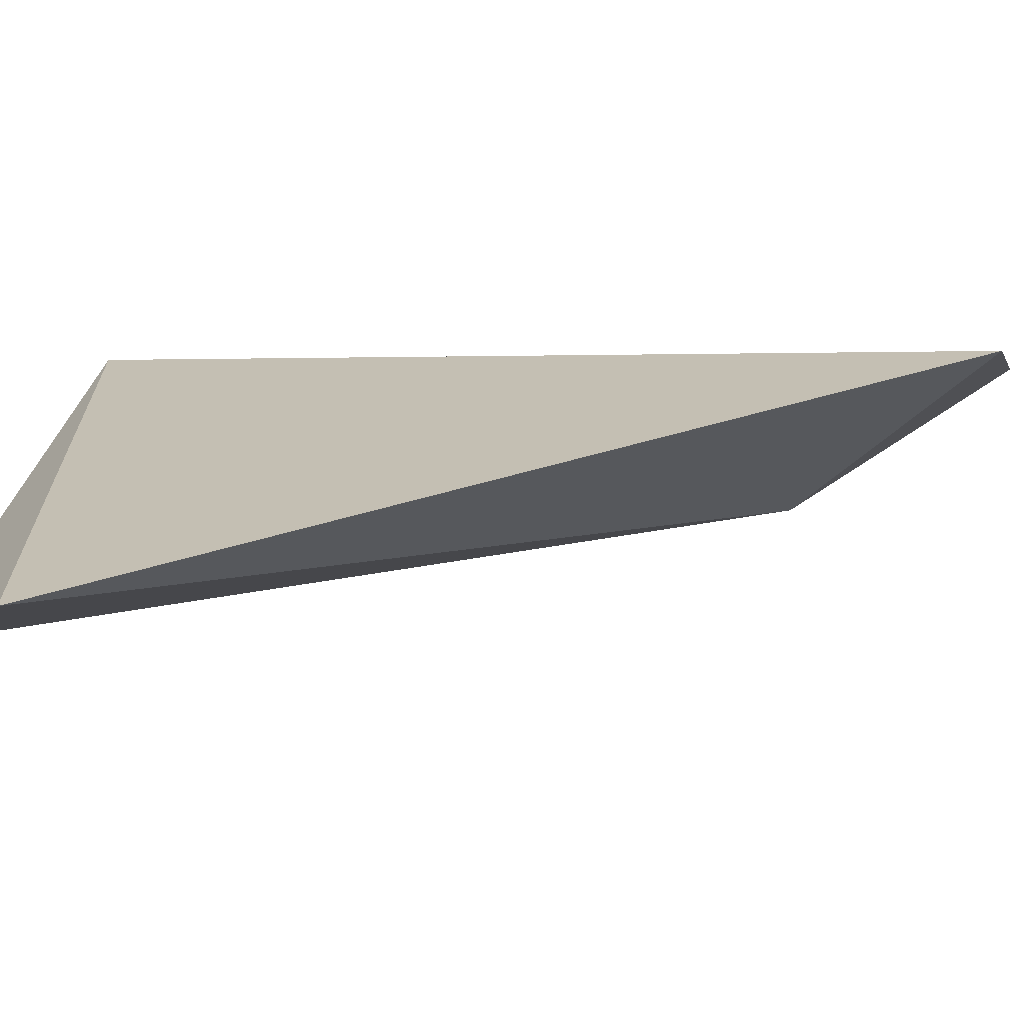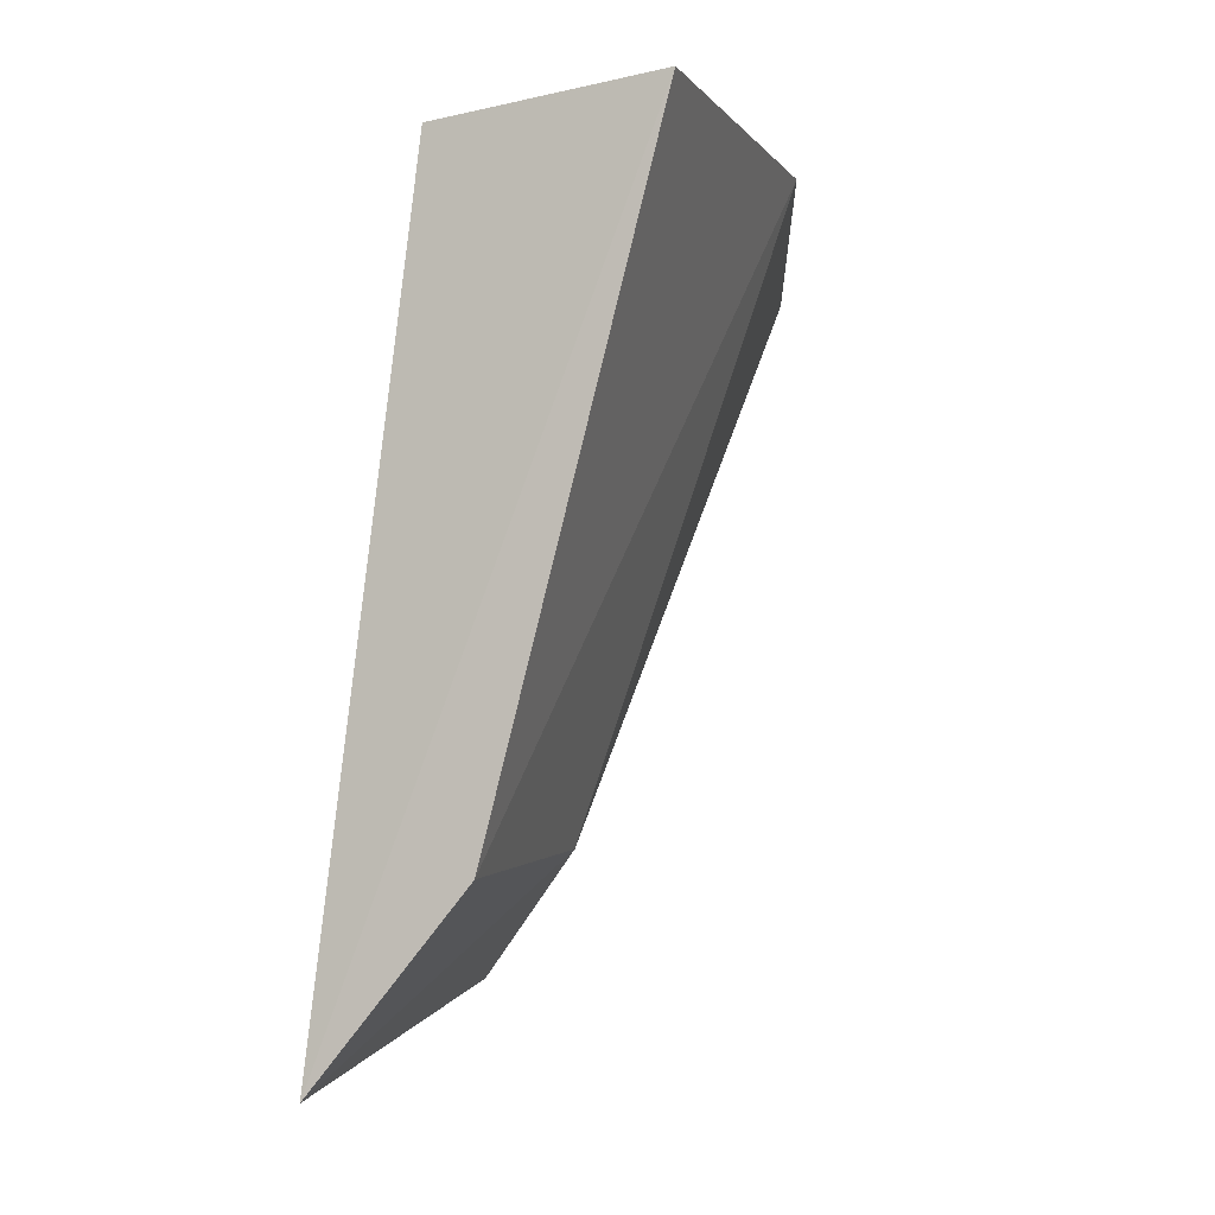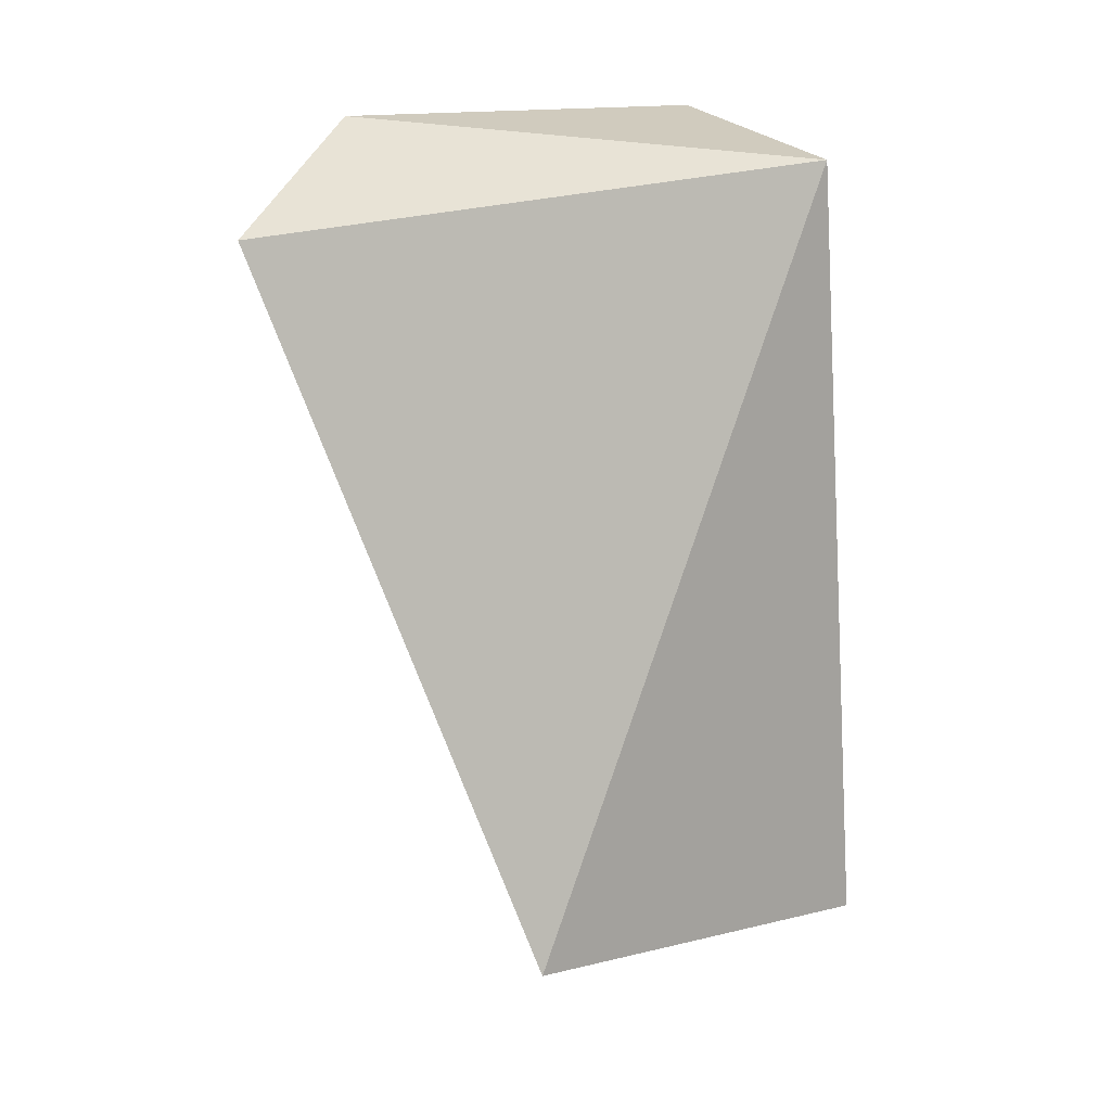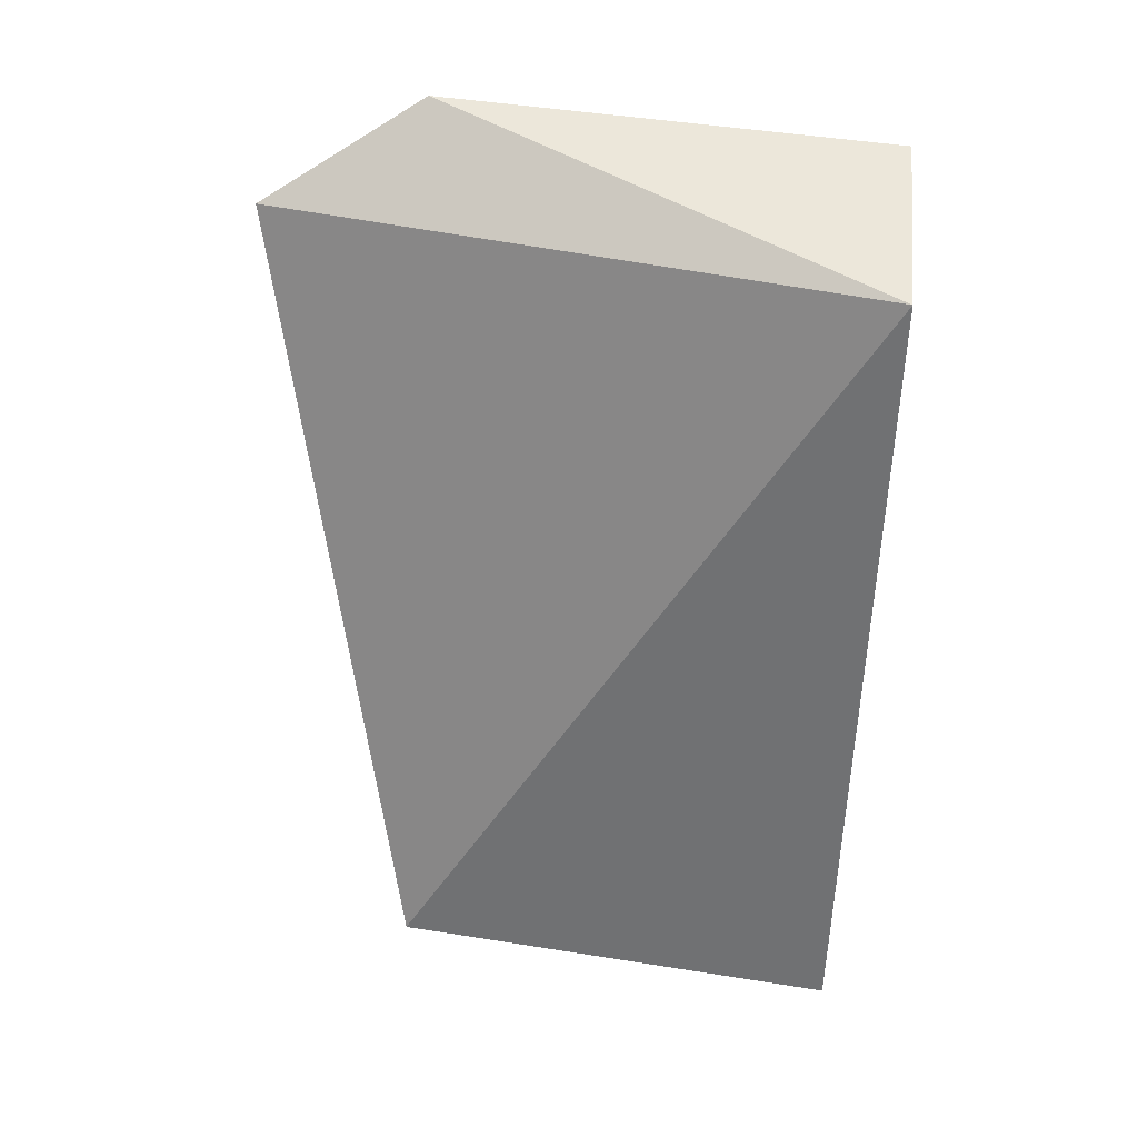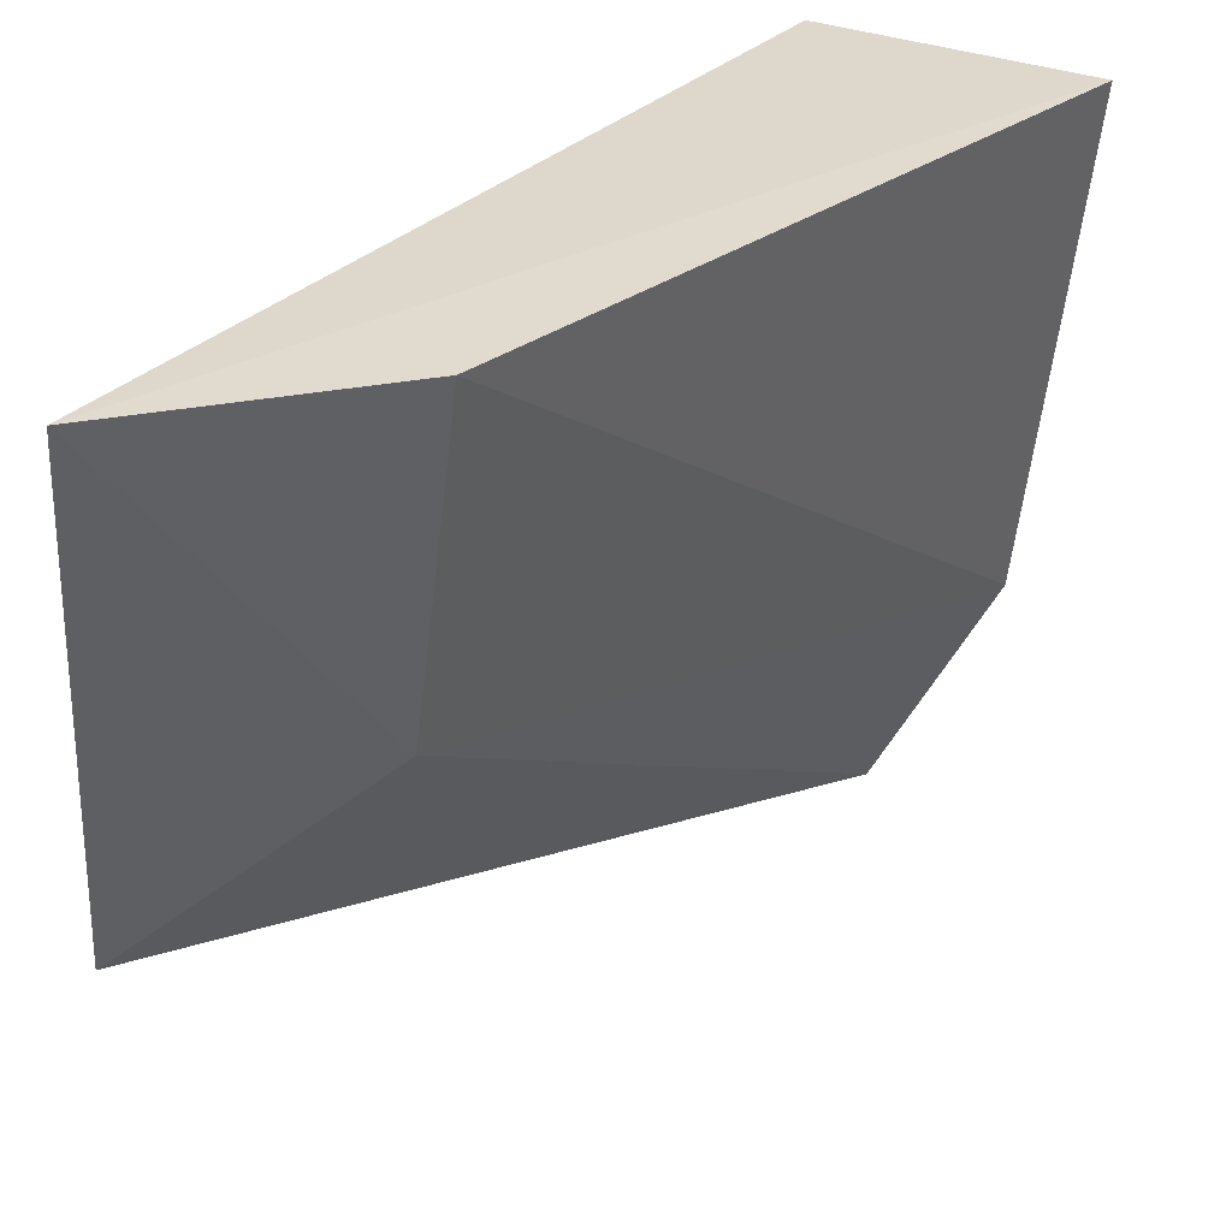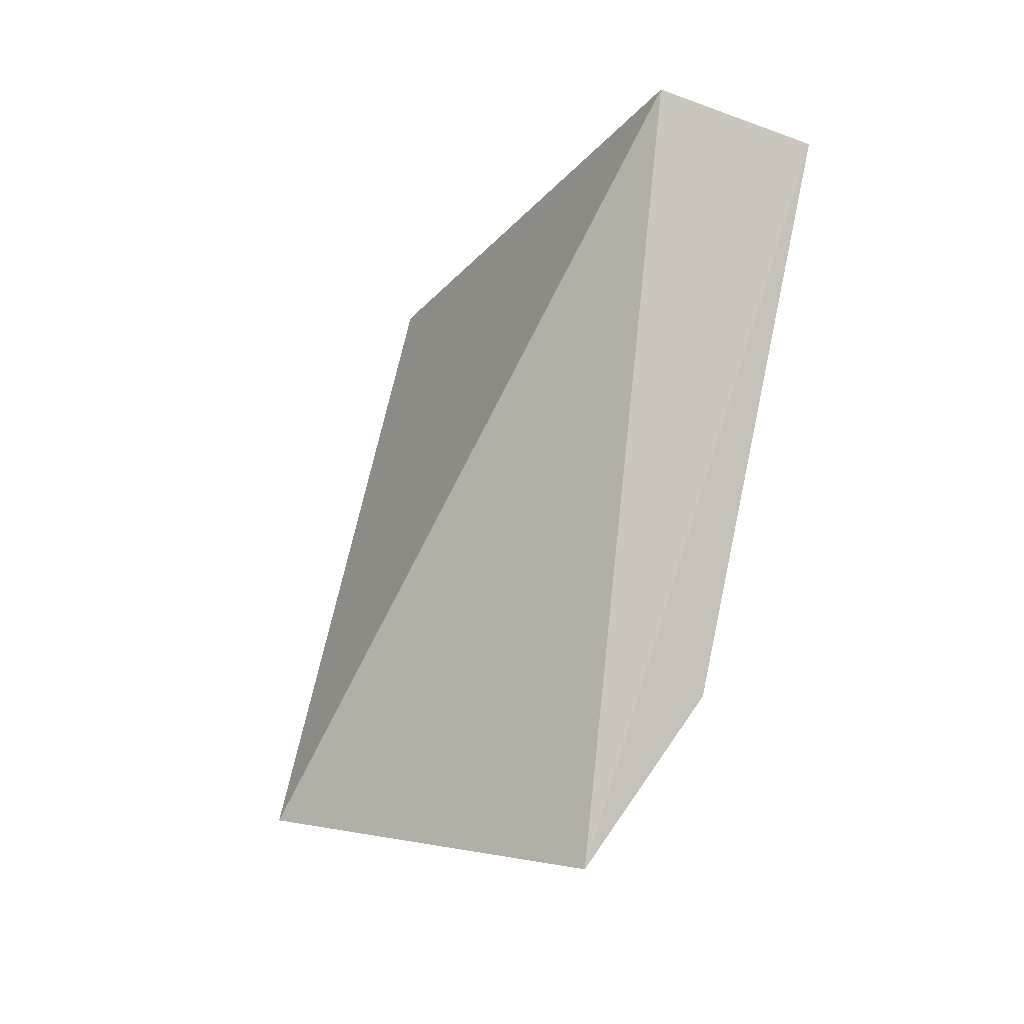
<metadata>
{"format":"obj","ext":"obj","renderer":"f3d","projection":"perspective","resolution":1024,"background":"white","views":[{"elev":-77.9,"azim":-98.1,"up":"+Z"},{"elev":-8.4,"azim":26.4,"up":"+Y"},{"elev":23.3,"azim":-120.6,"up":"+Y"},{"elev":42.3,"azim":-79.7,"up":"+Y"},{"elev":28.0,"azim":25.1,"up":"+Z"},{"elev":-18.6,"azim":-35.3,"up":"+Y"}]}
</metadata>
<code>
v 0.3212 -0.4893 0.02837
v 0.3301 -0.46 0.01327
v 0.3324 -0.4616 0.02792
v 0.3248 -0.4621 0.02852
v 0.3189 -0.4861 0.01392
v 0.3264 -0.4833 0.02793
v 0.3274 -0.4627 0.008316
v 0.3245 -0.4821 0.01847
f 1 3 4
f 3 2 4
f 5 1 4
f 6 2 3
f 6 3 1
f 7 5 4
f 7 4 2
f 8 6 1
f 8 1 5
f 8 5 7
f 8 7 2
f 8 2 6

</code>
